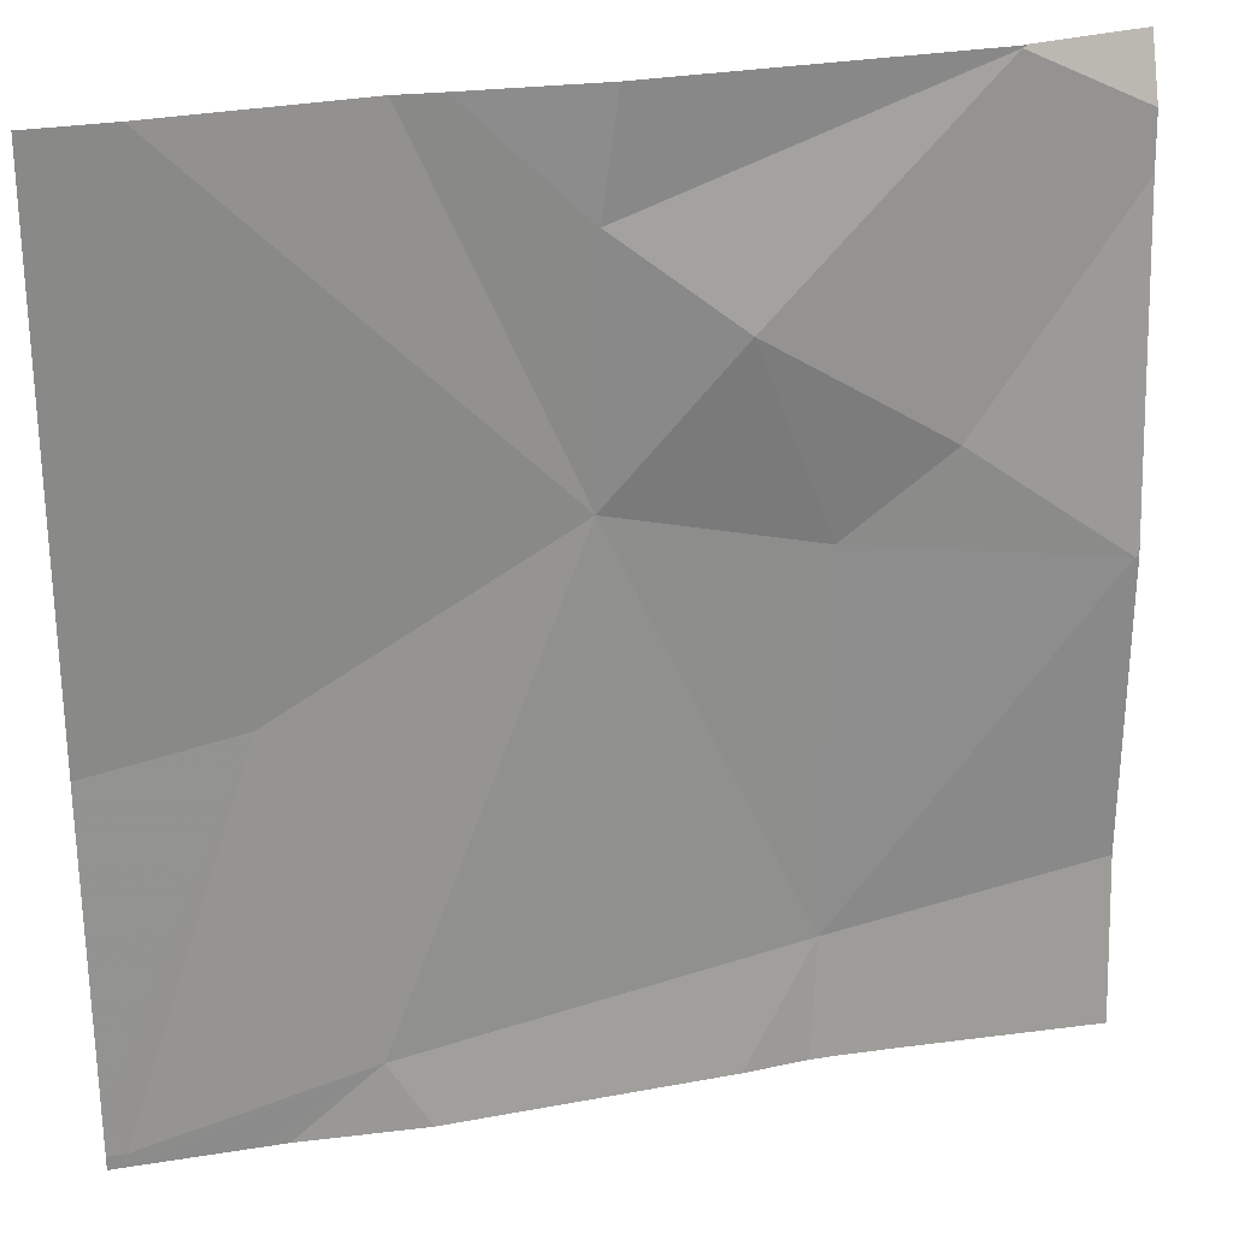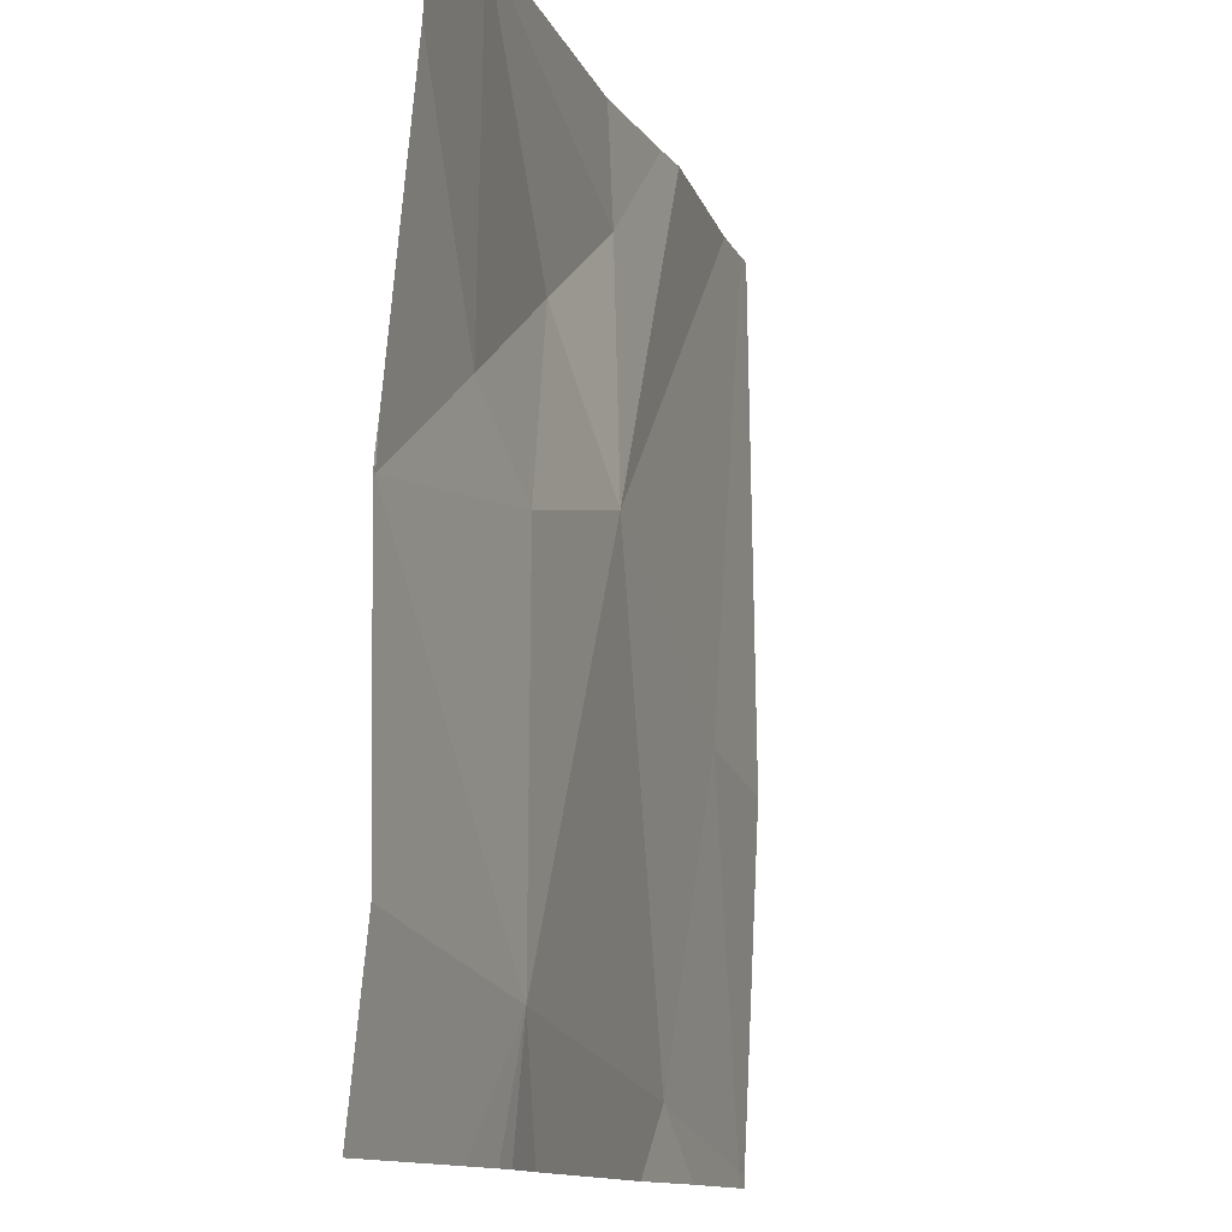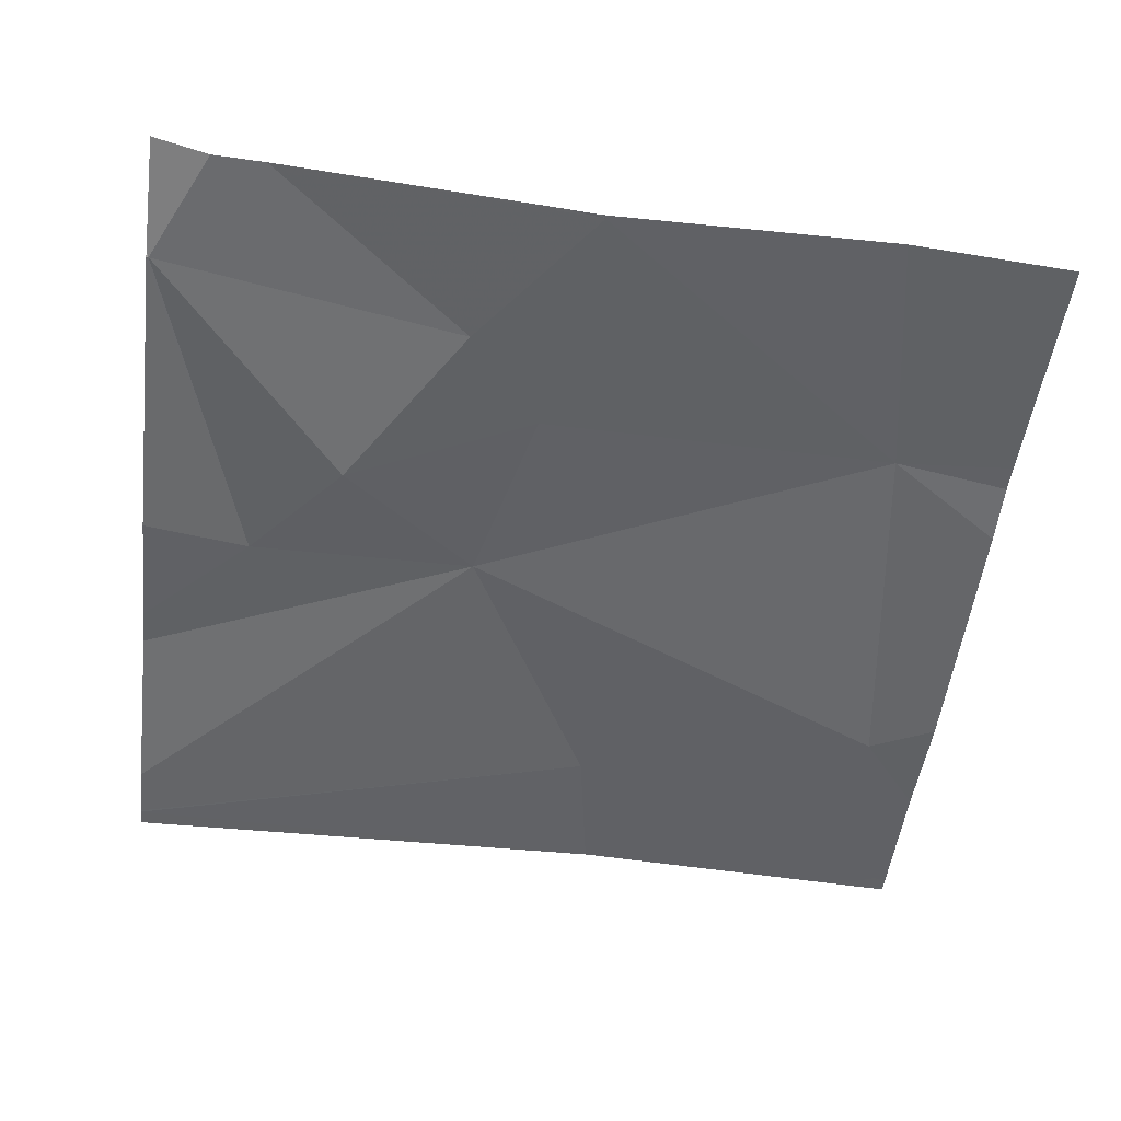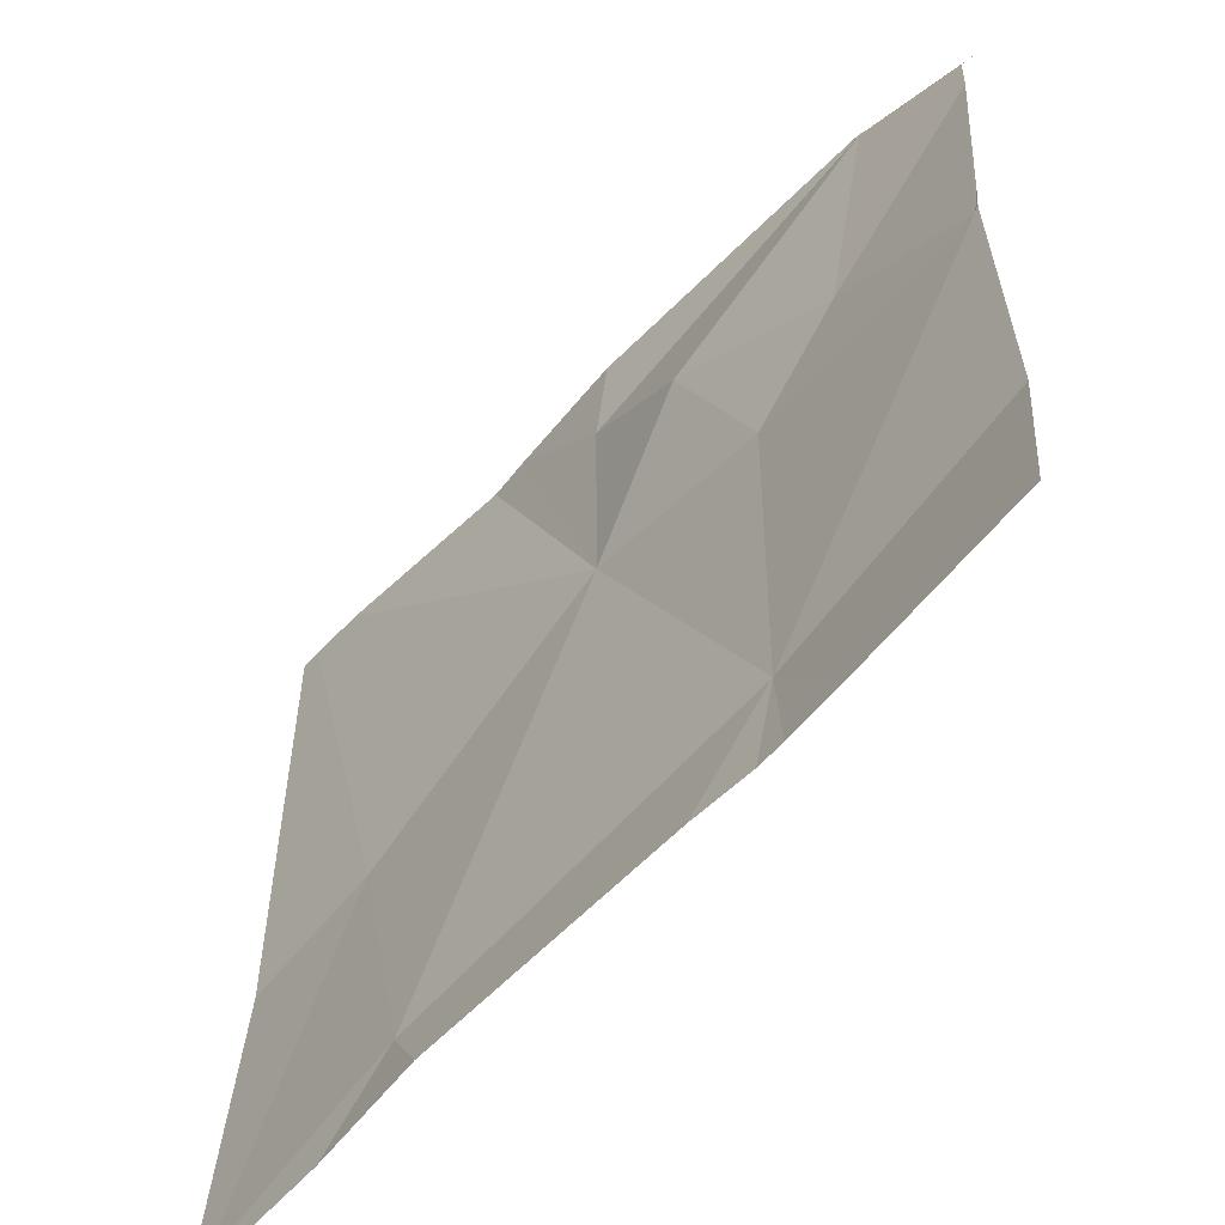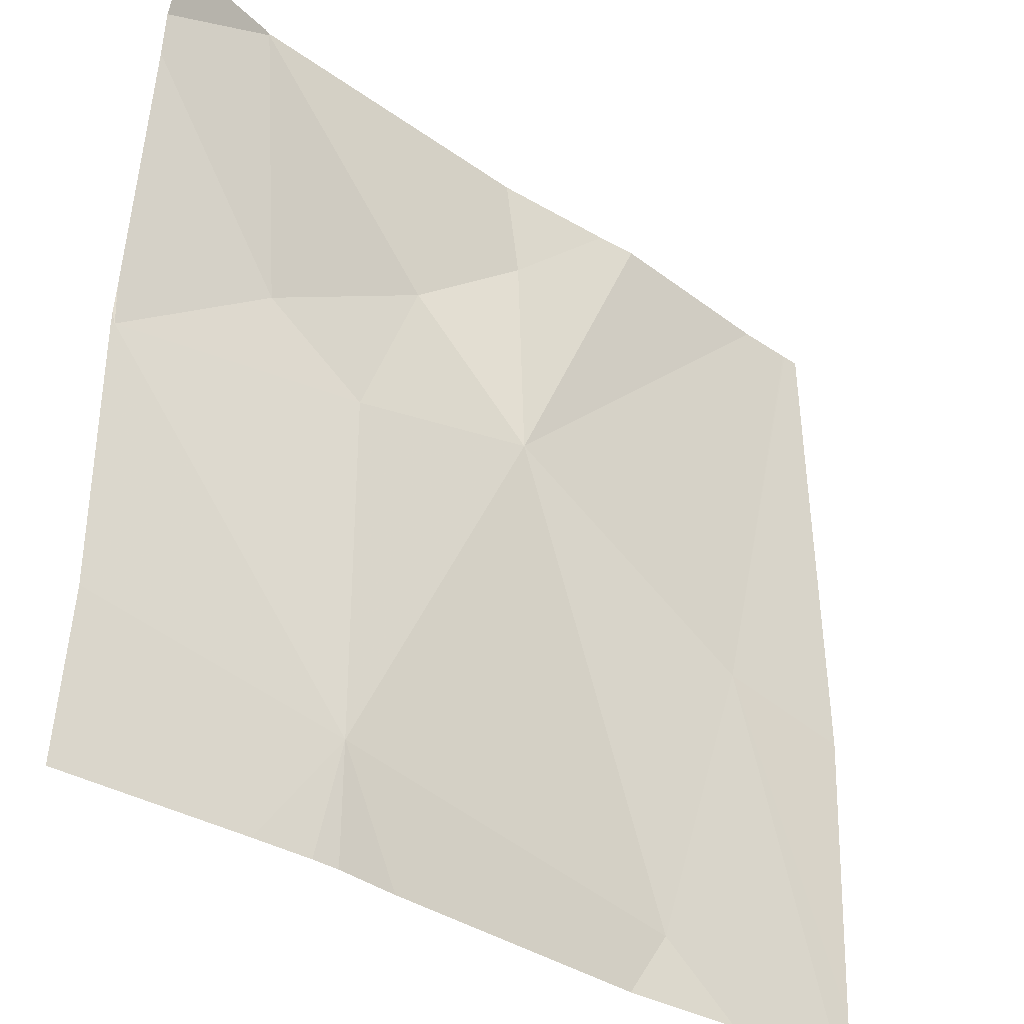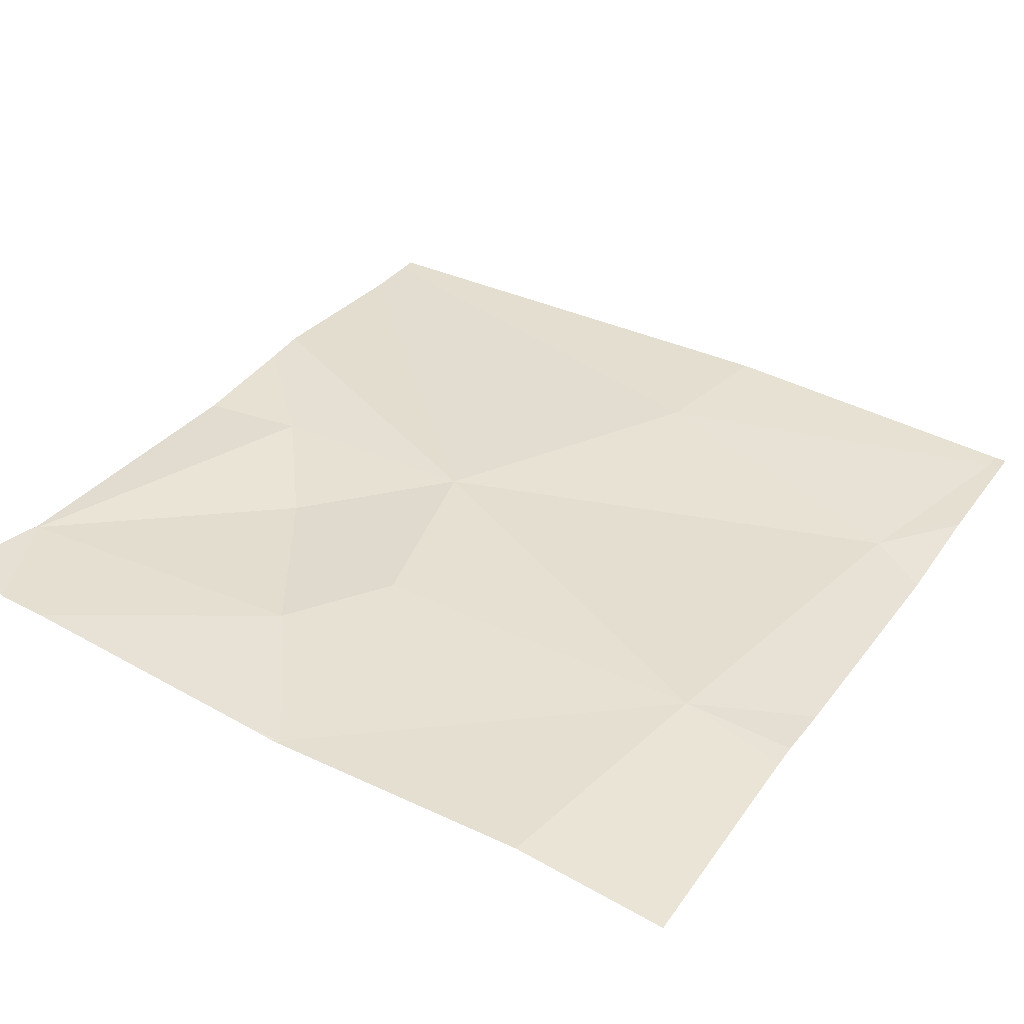
<metadata>
{"format":"obj","ext":"obj","renderer":"f3d","projection":"perspective","resolution":1024,"background":"white","views":[{"elev":26.2,"azim":165.6,"up":"+Y"},{"elev":-12.1,"azim":-70.9,"up":"+Y"},{"elev":-49.7,"azim":-96.9,"up":"+Z"},{"elev":-59.6,"azim":-131.0,"up":"+Y"},{"elev":-37.3,"azim":-39.2,"up":"+Y"},{"elev":37.1,"azim":-58.2,"up":"+Z"}]}
</metadata>
<code>
v -128.7 232.5 483.2
v -129.1 232.5 483.3
v -128.5 232.5 483.3
v -129 232.5 483.3
v -128.7 233.4 483.3
v -128.8 233.4 483.3
v -129.1 232.6 483.3
v -129.3 233.4 483.3
v -128.9 233.4 483.3
v -128.7 232.5 483.3
v -129.3 233.4 483.3
v -128.5 233.4 483.3
v -129.3 233.4 483.3
v -128.5 232.5 483.3
v -129.3 233.4 483.3
v -129.1 232.5 483.3
v -129.2 233.1 483.3
v -129 233.2 483.3
v -128.9 233.3 483.3
v -129.4 233 483.3
v -128.5 232.5 483.3
v -128.9 233 483.3
v -129.1 233 483.3
v -128.6 232.9 483.3
v -129.3 233.4 483.3
v -129.4 232.6 483.3
v -129.4 233.4 483.3
v -129.4 233.3 483.3
v -129.4 233 483.3
v -129.4 233 483.3
v -129.4 233 483.3
v -129.4 233 483.3
v -129.4 233 483.3
v -128.5 232.9 483.3
v -129.2 232.5 483.3
v -128.6 232.5 483.3
v -128.5 232.5 483.3
v -129.4 232.5 483.2
v -129.4 232.5 483.2
v -128.5 232.5 483.3
v -128.6 232.5 483.3
v -128.5 233.4 483.3
v -128.5 233.4 483.3
v -129.4 233.4 483.3
v -128.5 233.4 483.3
f 36 10 1
f 42 24 12
f 10 7 4
f 35 7 38
f 12 24 34
f 38 26 39
f 5 22 43
f 17 15 27
f 15 17 18
f 18 19 15
f 26 20 29
f 9 19 6
f 12 34 45
f 7 22 23
f 7 23 20
f 11 19 9
f 22 24 42
f 22 19 18
f 16 7 35
f 18 23 22
f 10 24 22
f 24 3 21
f 6 22 5
f 23 17 20
f 20 17 28
f 7 10 22
f 18 17 23
f 10 3 24
f 6 19 22
f 26 7 20
f 1 10 4
f 27 15 8
f 28 17 27
f 2 7 16
f 29 20 30
f 30 20 31
f 37 10 41
f 8 15 13
f 31 20 33
f 14 3 37
f 11 15 19
f 4 7 2
f 32 20 28
f 33 20 32
f 21 3 14
f 34 24 21
f 37 3 10
f 25 15 11
f 38 7 26
f 40 14 37
f 41 10 36
f 13 15 25
f 43 22 42
f 44 27 8

</code>
